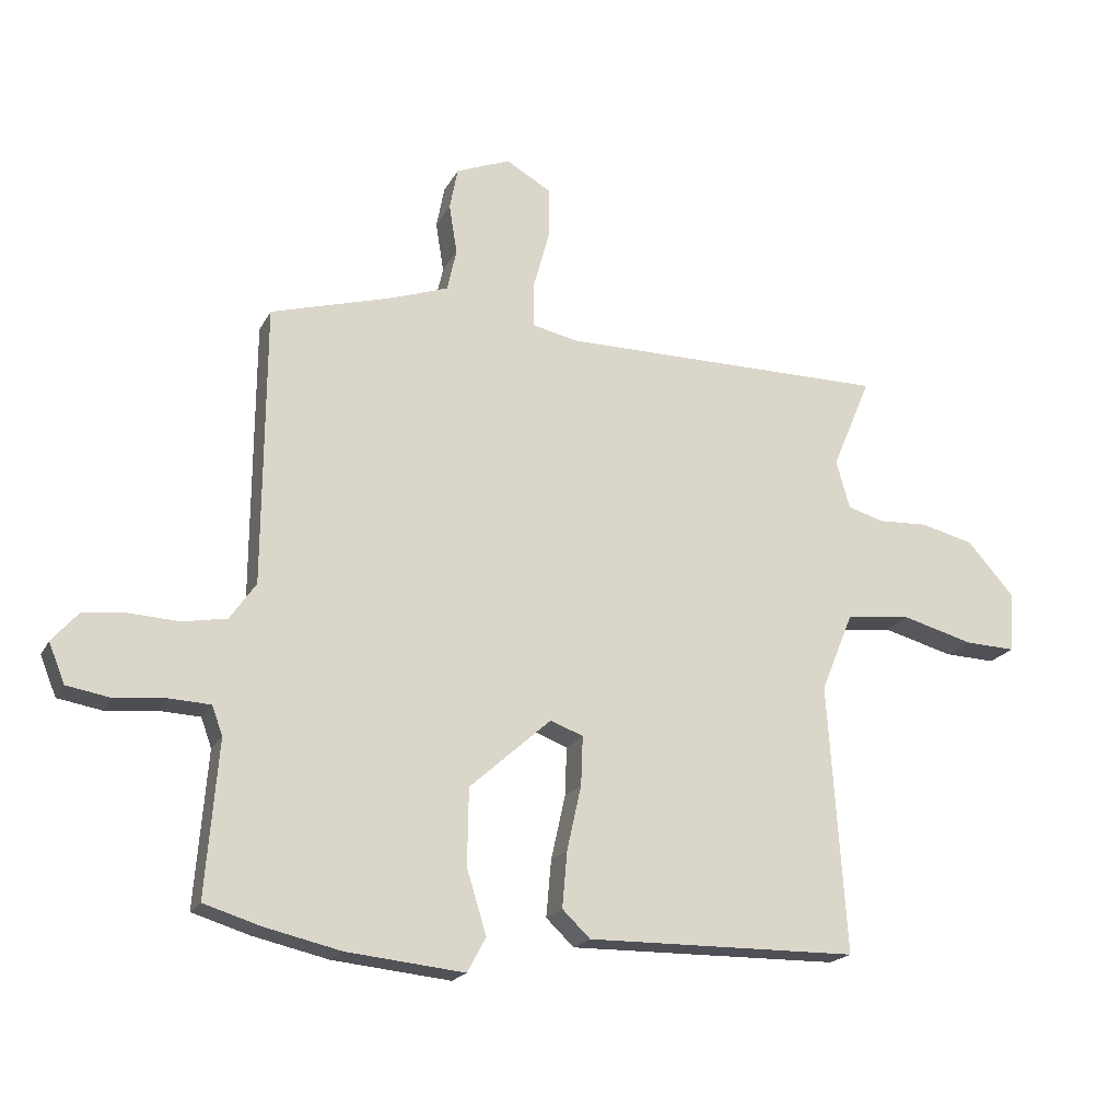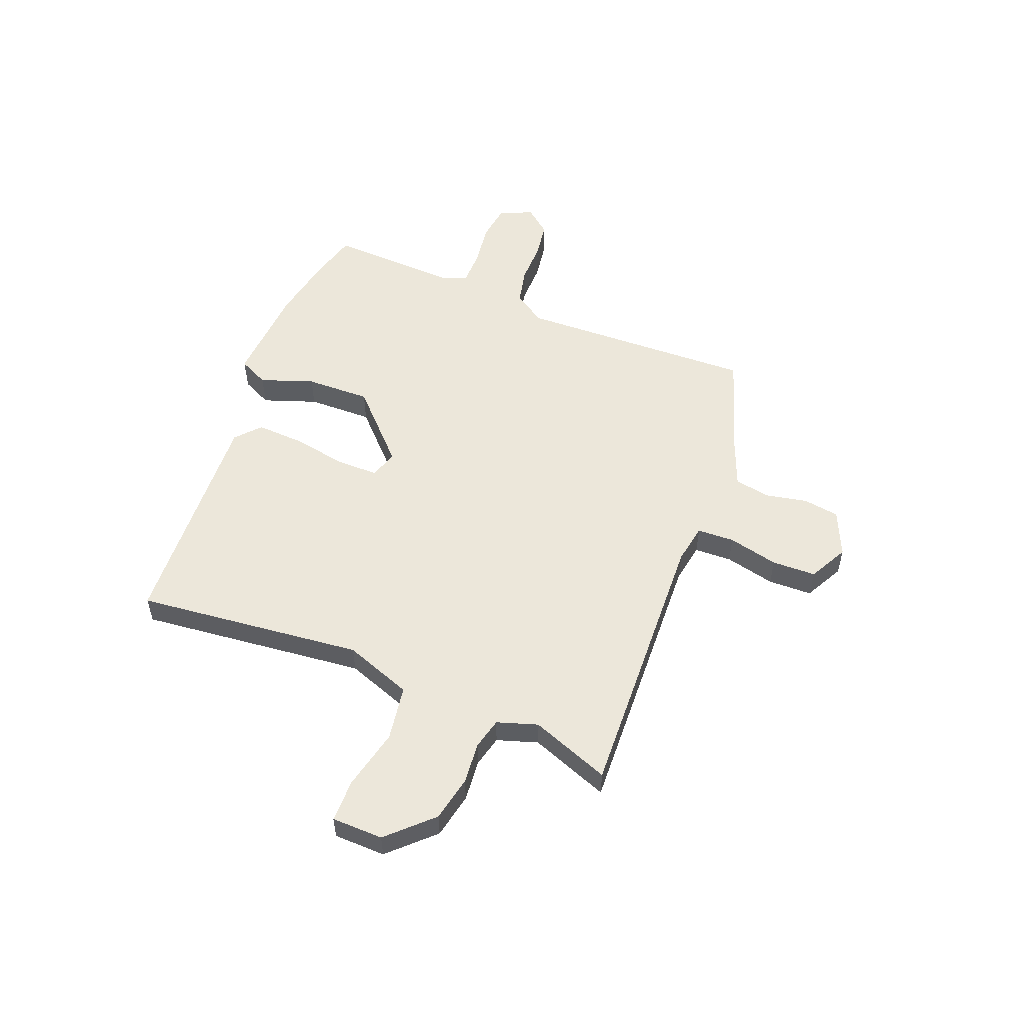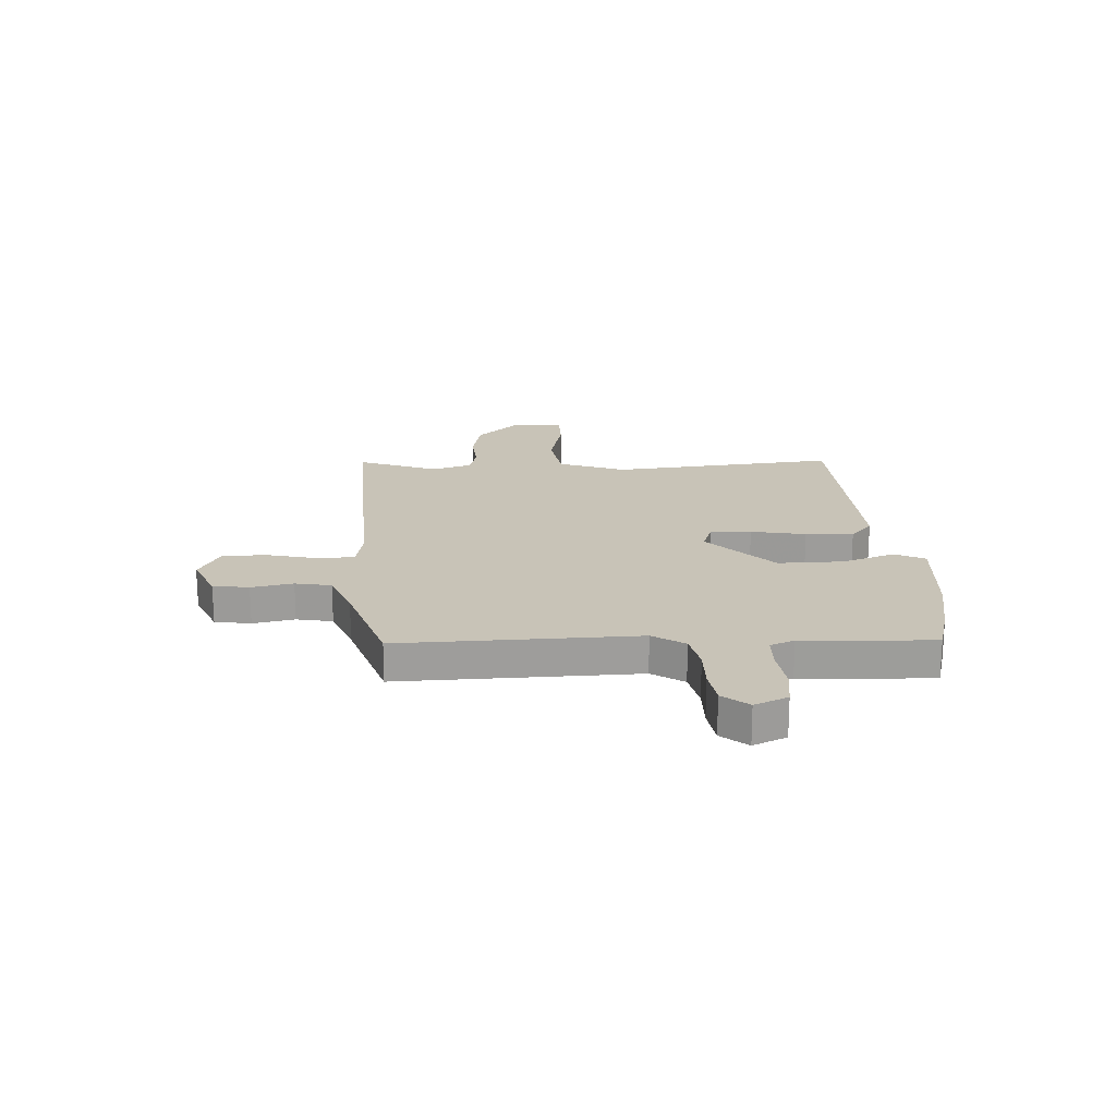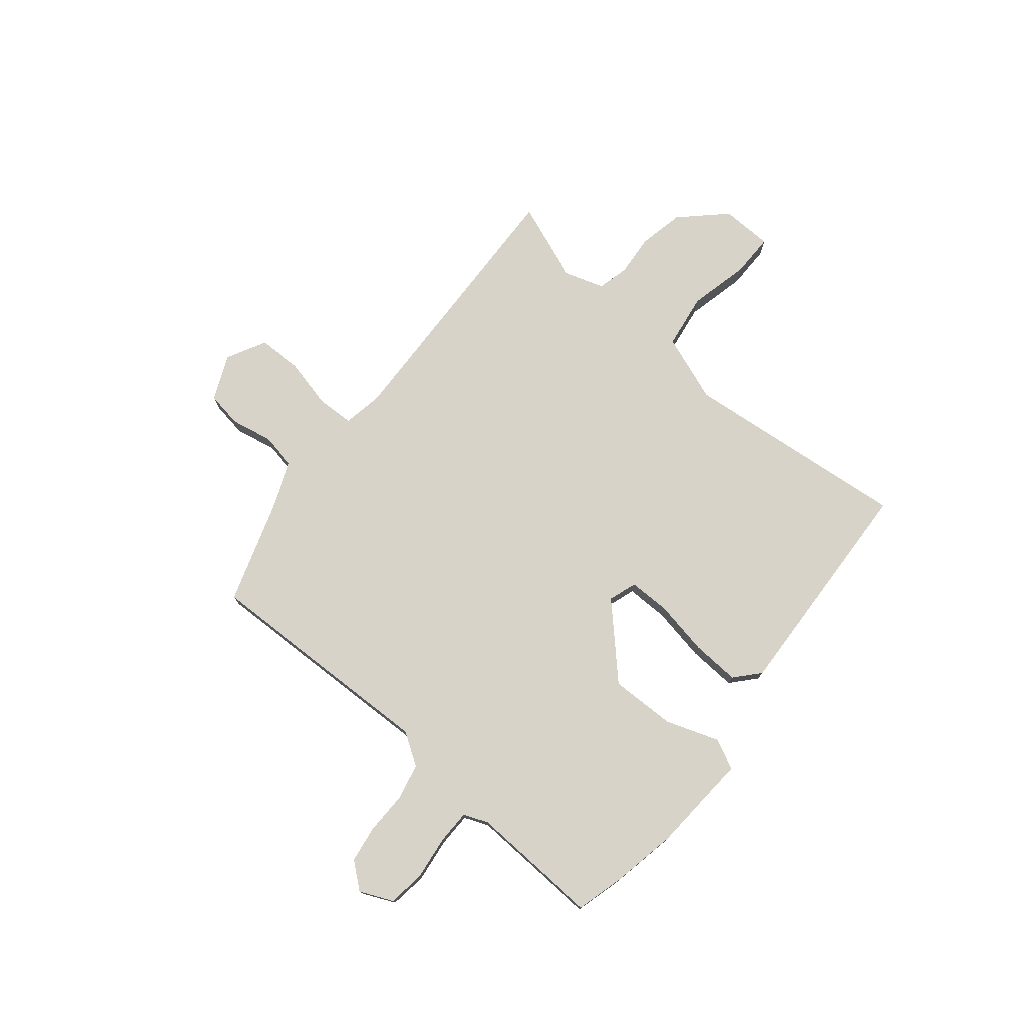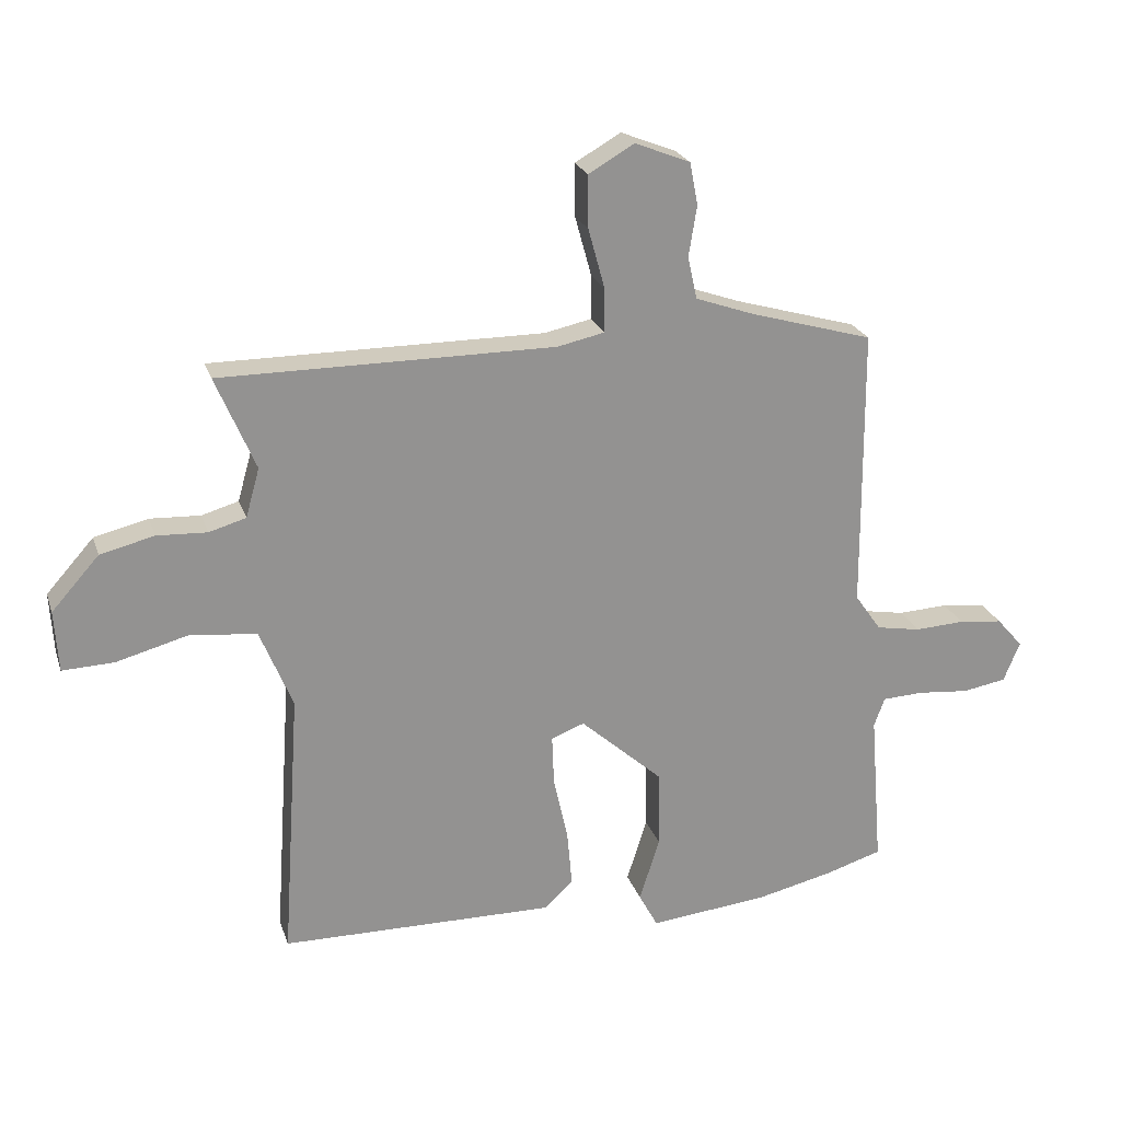
<metadata>
{"format":"obj","ext":"obj","renderer":"f3d","projection":"perspective","resolution":1024,"background":"white","views":[{"elev":-19.6,"azim":159.3,"up":"+Z"},{"elev":54.1,"azim":-70.6,"up":"+Y"},{"elev":19.7,"azim":85.1,"up":"+Y"},{"elev":76.0,"azim":127.5,"up":"+Y"},{"elev":23.3,"azim":-16.3,"up":"+Z"}]}
</metadata>
<code>
v 0.542 0.07 -0.487
v 0.451 0.07 -0.515
v 0.328 0.07 -0.543
v 0.138 0.07 -0.562
v 0.108 0.07 -0.506
v 0.14 0.07 -0.403
v 0.138 0.07 -0.279
v 0.006 0.07 -0.161
v -0.047 0.07 -0.181
v -0.044 0.07 -0.26
v -0.021 0.07 -0.364
v -0.013 0.07 -0.455
v -0.058 0.07 -0.498
v -0.497 0.07 -0.492
v -0.468 0.07 -0.058
v -0.52 0.07 0.069
v -0.626 0.07 0.081
v -0.741 0.07 0.05
v -0.823 0.07 0.047
v -0.829 0.07 0.145
v -0.753 0.07 0.23
v -0.667 0.07 0.251
v -0.587 0.07 0.247
v -0.528 0.07 0.264
v -0.506 0.07 0.342
v -0.569 0.07 0.491
v -0.038 0.07 0.49
v 0.037 0.07 0.506
v 0.037 0.07 0.577
v 0.011 0.07 0.672
v 0.01 0.07 0.756
v 0.083 0.07 0.798
v 0.171 0.07 0.763
v 0.184 0.07 0.695
v 0.171 0.07 0.615
v 0.186 0.07 0.547
v 0.279 0.07 0.514
v 0.476 0.07 0.457
v 0.479 0.07 0.005
v 0.521 0.07 -0.055
v 0.592 0.07 -0.068
v 0.672 0.07 -0.064
v 0.742 0.07 -0.072
v 0.784 0.07 -0.12
v 0.758 0.07 -0.184
v 0.688 0.07 -0.196
v 0.604 0.07 -0.188
v 0.539 0.07 -0.191
v 0.522 0.07 -0.238
v 0.542 0 -0.487
v 0.451 0 -0.515
v 0.328 0 -0.543
v 0.138 0 -0.562
v 0.108 0 -0.506
v 0.14 0 -0.403
v 0.138 0 -0.279
v 0.006 0 -0.161
v -0.047 0 -0.181
v -0.044 0 -0.26
v -0.021 0 -0.364
v -0.013 0 -0.455
v -0.058 0 -0.498
v -0.497 0 -0.492
v -0.468 0 -0.058
v -0.52 0 0.069
v -0.626 0 0.081
v -0.741 0 0.05
v -0.823 0 0.047
v -0.829 0 0.145
v -0.753 0 0.23
v -0.667 0 0.251
v -0.587 0 0.247
v -0.528 0 0.264
v -0.506 0 0.342
v -0.569 0 0.491
v -0.038 0 0.49
v 0.037 0 0.506
v 0.037 0 0.577
v 0.011 0 0.672
v 0.01 0 0.756
v 0.083 0 0.798
v 0.171 0 0.763
v 0.184 0 0.695
v 0.171 0 0.615
v 0.186 0 0.547
v 0.279 0 0.514
v 0.476 0 0.457
v 0.479 0 0.005
v 0.521 0 -0.055
v 0.592 0 -0.068
v 0.672 0 -0.064
v 0.742 0 -0.072
v 0.784 0 -0.12
v 0.758 0 -0.184
v 0.688 0 -0.196
v 0.604 0 -0.188
v 0.539 0 -0.191
v 0.522 0 -0.238
f 45 46 47
f 44 45 47
f 43 44 47
f 42 43 47
f 41 42 47
f 40 41 47 48
f 39 40 48 49
f 37 38 39
f 2 3 4
f 1 2 4
f 49 1 4
f 39 49 4
f 37 39 4
f 36 37 4
f 33 34 35
f 32 33 35
f 31 32 35
f 30 31 35
f 29 30 35
f 28 29 35 36
f 25 26 27
f 24 25 27 28
f 21 22 23
f 20 21 23
f 19 20 23
f 18 19 23
f 17 18 23
f 16 17 23 24
f 24 28 36
f 16 24 36
f 15 16 36
f 13 14 15
f 12 13 15
f 11 12 15
f 10 11 15
f 4 5 6
f 36 4 6
f 36 6 7
f 9 10 15
f 8 9 15 36
f 7 8 36
f 96 95 94
f 96 94 93
f 96 93 92
f 96 92 91
f 96 91 90
f 97 96 90 89
f 98 97 89 88
f 88 87 86
f 53 52 51
f 53 51 50
f 53 50 98
f 53 98 88
f 53 88 86
f 53 86 85
f 84 83 82
f 84 82 81
f 84 81 80
f 84 80 79
f 84 79 78
f 85 84 78 77
f 76 75 74
f 77 76 74 73
f 72 71 70
f 72 70 69
f 72 69 68
f 72 68 67
f 72 67 66
f 73 72 66 65
f 85 77 73
f 85 73 65
f 85 65 64
f 64 63 62
f 64 62 61
f 64 61 60
f 64 60 59
f 55 54 53
f 55 53 85
f 56 55 85
f 64 59 58
f 85 64 58 57
f 85 57 56
f 1 50 51 2
f 2 51 52 3
f 3 52 53 4
f 4 53 54 5
f 5 54 55 6
f 6 55 56 7
f 7 56 57 8
f 8 57 58 9
f 9 58 59 10
f 10 59 60 11
f 11 60 61 12
f 12 61 62 13
f 13 62 63 14
f 14 63 64 15
f 15 64 65 16
f 16 65 66 17
f 17 66 67 18
f 18 67 68 19
f 19 68 69 20
f 20 69 70 21
f 21 70 71 22
f 22 71 72 23
f 23 72 73 24
f 24 73 74 25
f 25 74 75 26
f 26 75 76 27
f 27 76 77 28
f 28 77 78 29
f 29 78 79 30
f 30 79 80 31
f 31 80 81 32
f 32 81 82 33
f 33 82 83 34
f 34 83 84 35
f 35 84 85 36
f 36 85 86 37
f 37 86 87 38
f 38 87 88 39
f 39 88 89 40
f 40 89 90 41
f 41 90 91 42
f 42 91 92 43
f 43 92 93 44
f 44 93 94 45
f 45 94 95 46
f 46 95 96 47
f 47 96 97 48
f 48 97 98 49
f 49 98 50 1

</code>
